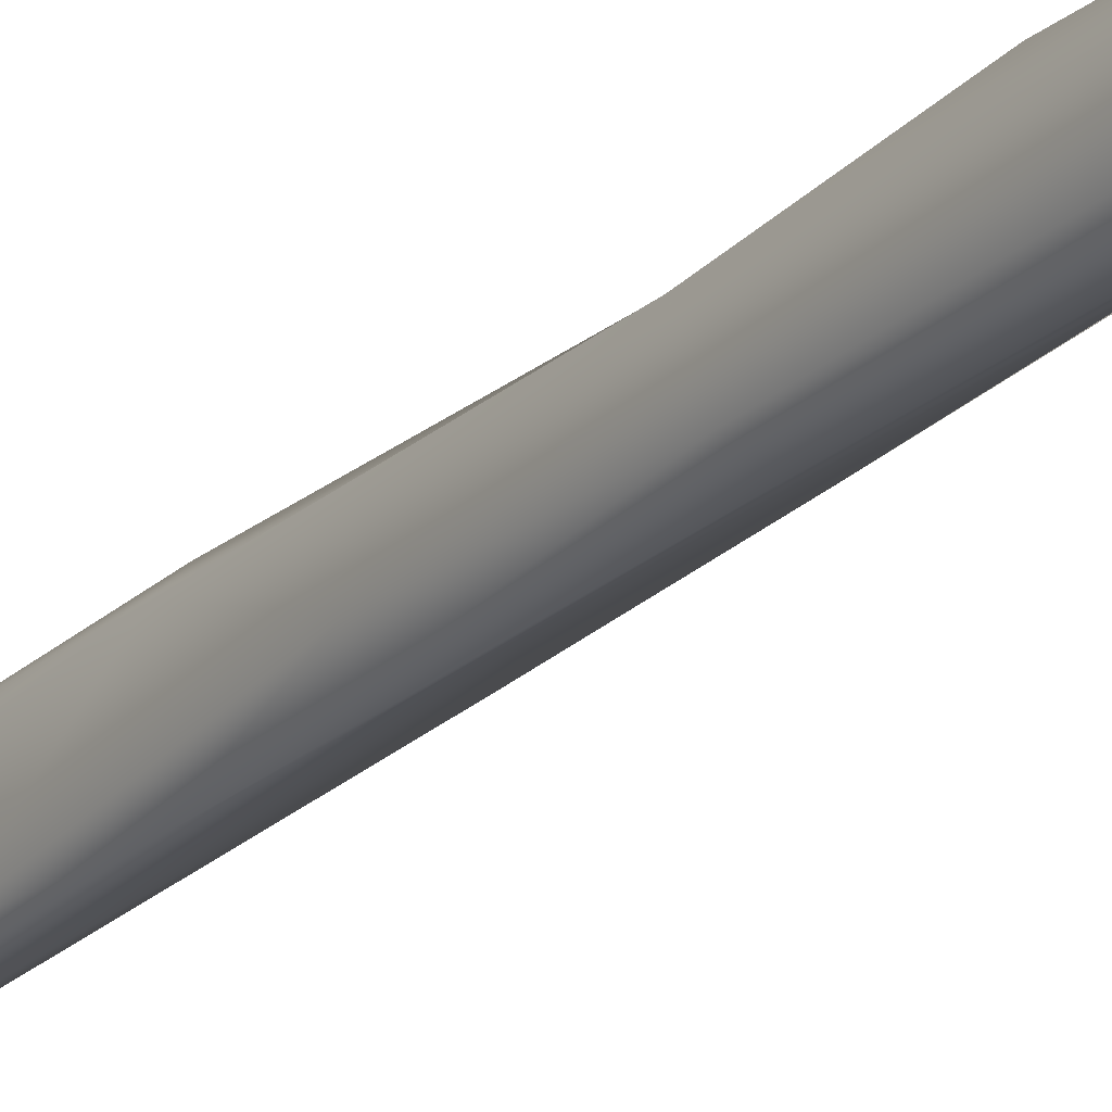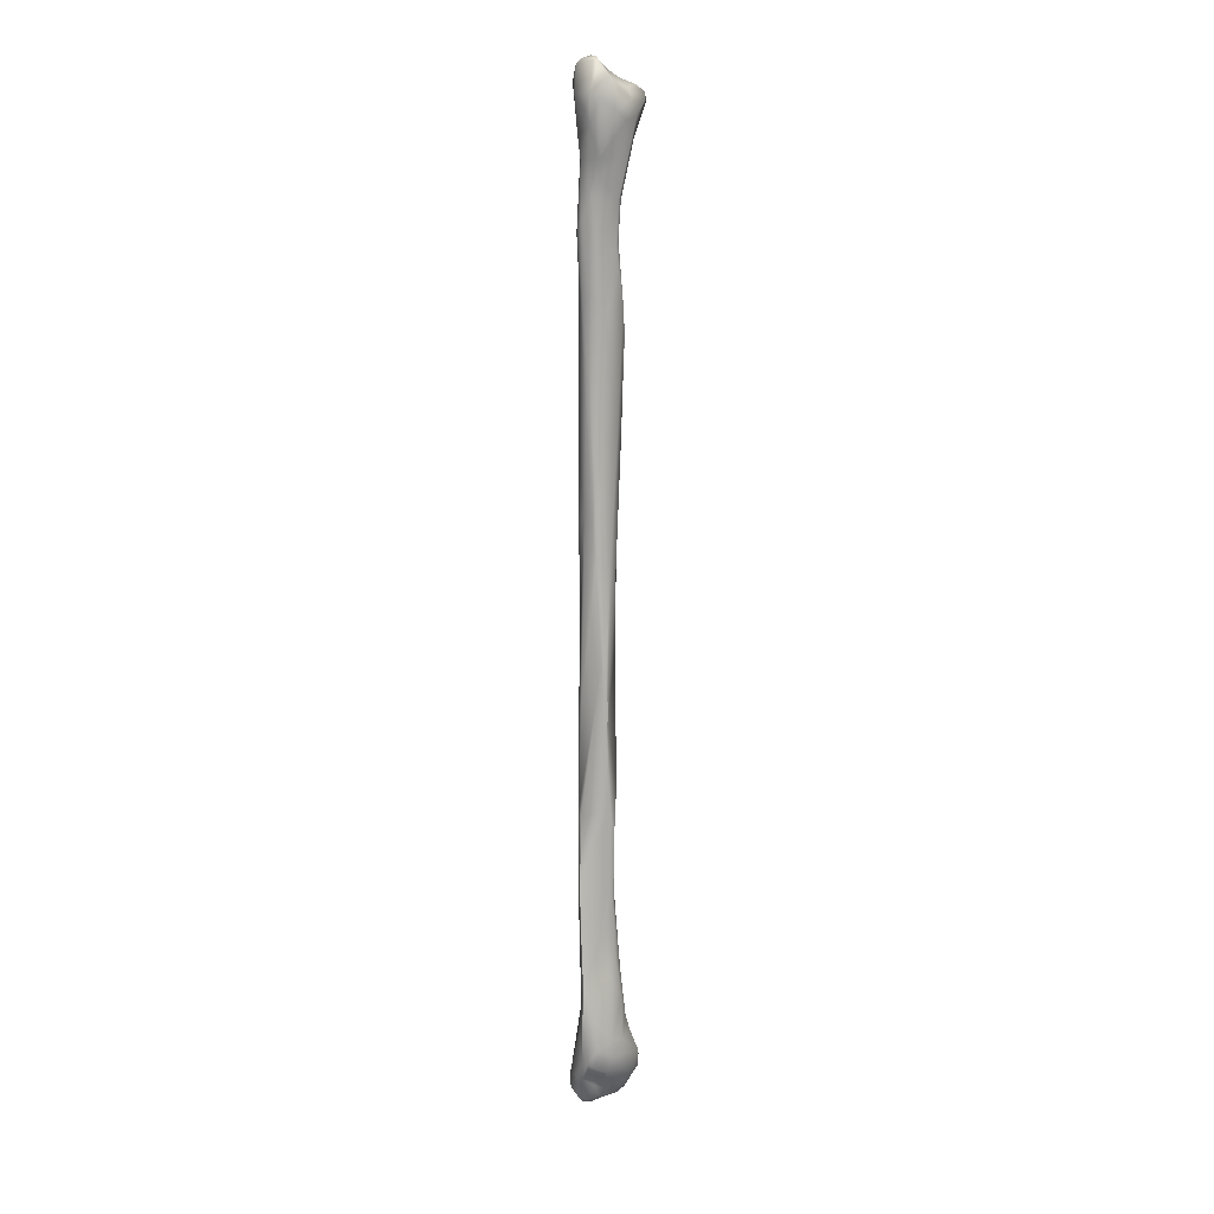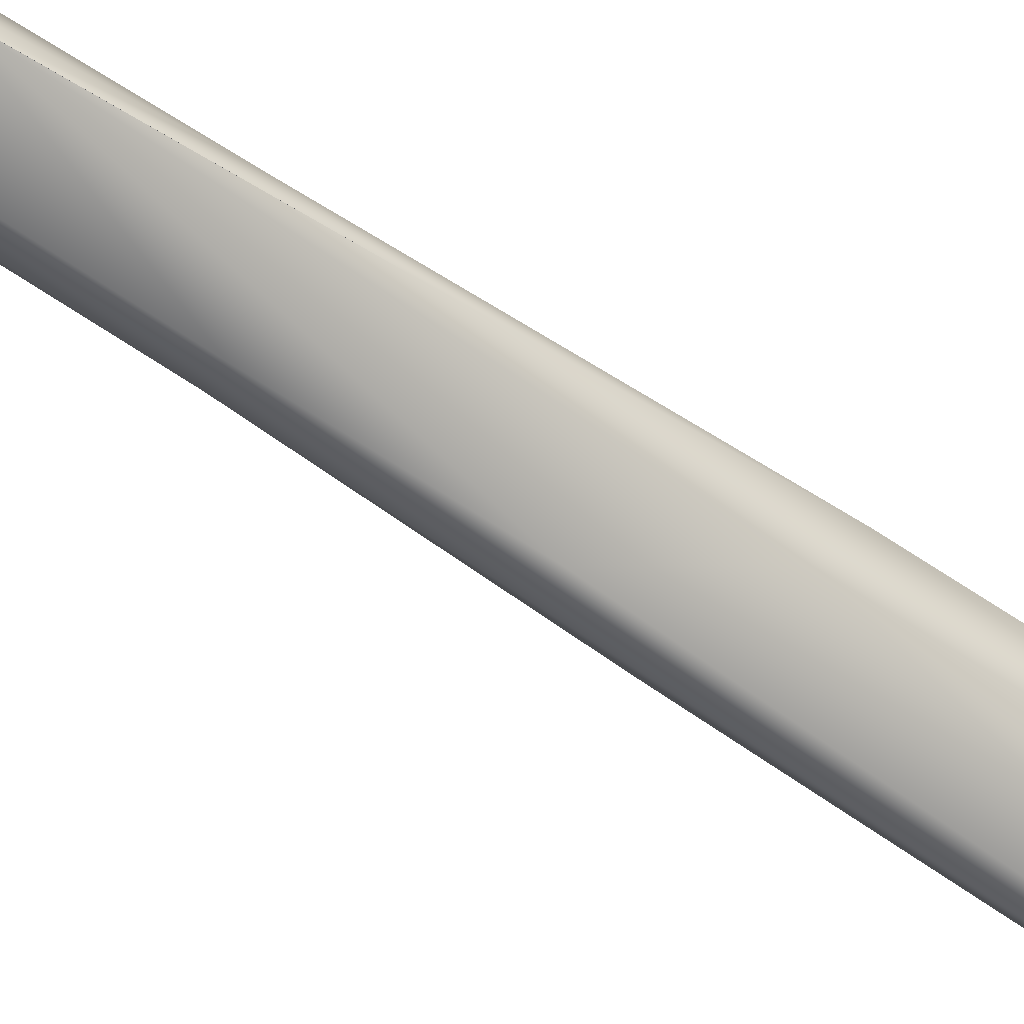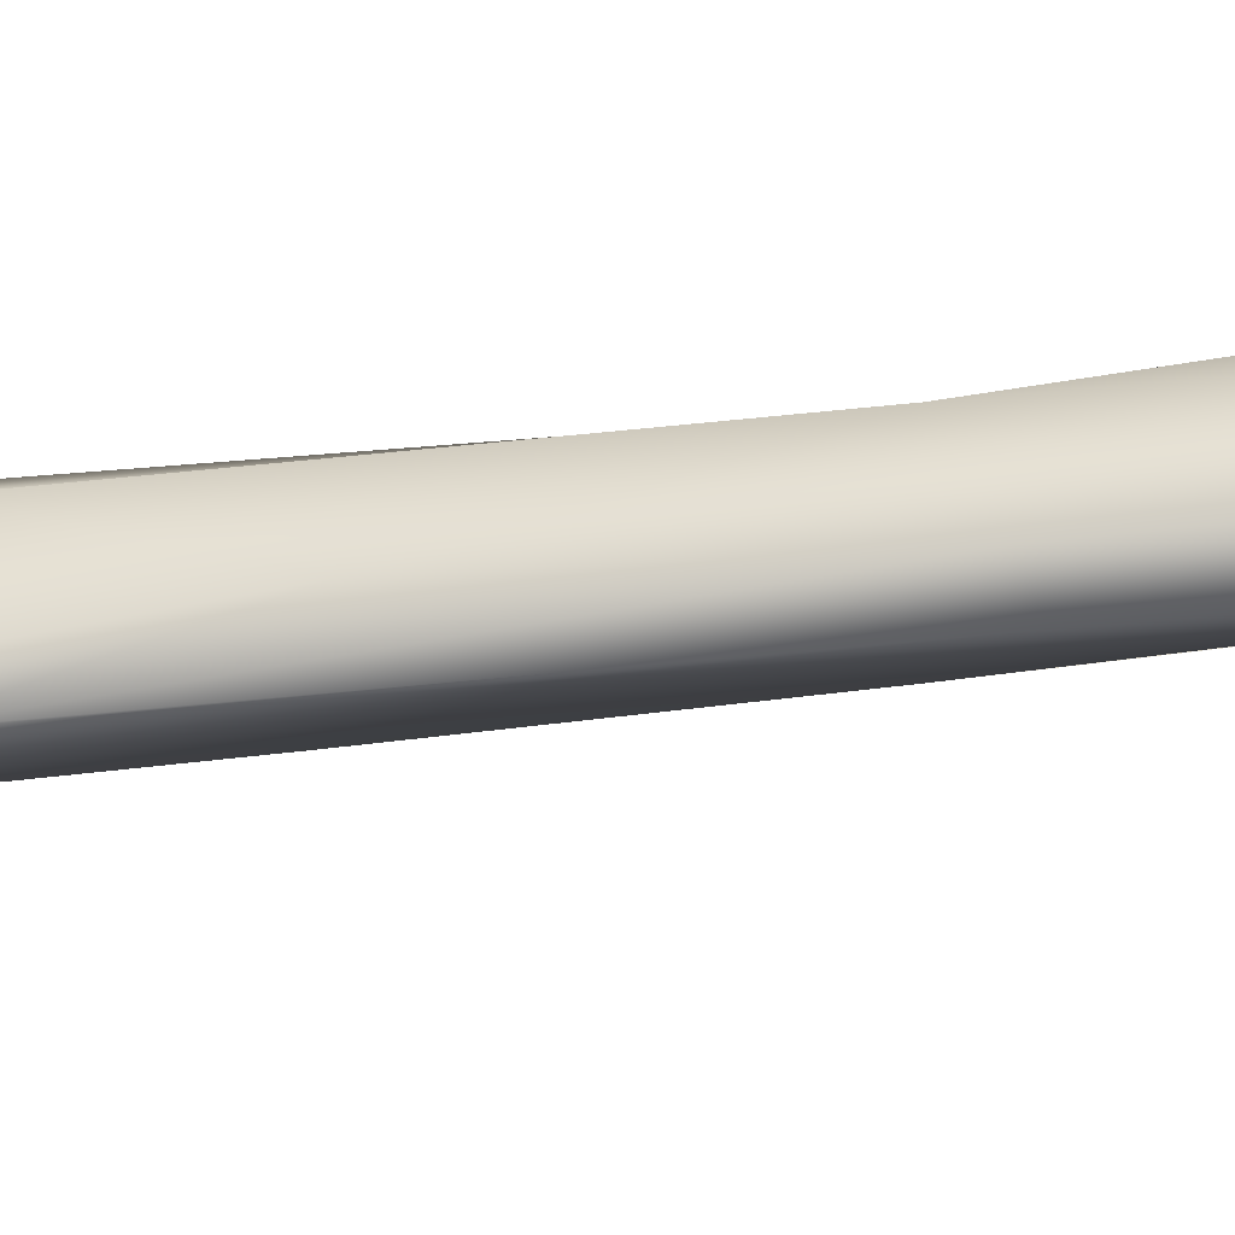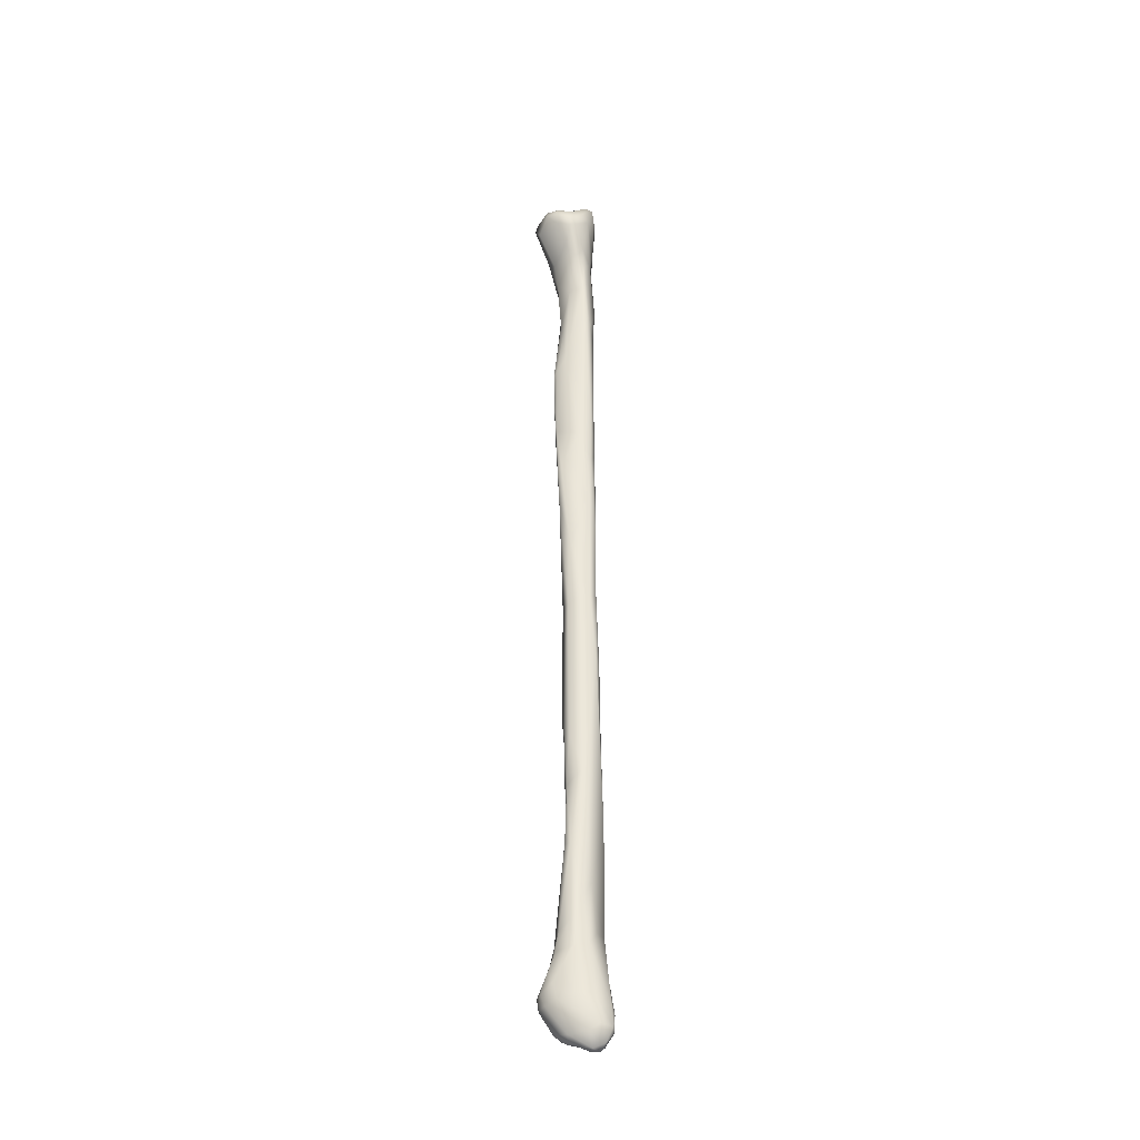
<metadata>
{"format":"obj","ext":"obj","renderer":"f3d","projection":"perspective","resolution":1024,"background":"white","views":[{"elev":-24.0,"azim":147.7,"up":"+Y"},{"elev":14.3,"azim":-100.2,"up":"+Z"},{"elev":-54.7,"azim":-124.5,"up":"+Y"},{"elev":-40.3,"azim":101.0,"up":"+Y"},{"elev":-36.4,"azim":90.1,"up":"+Z"}]}
</metadata>
<code>
o grp1
v 100.9 -49.18 -17.96
v 100 -51.7 -23.27
v 98.34 -48.88 -19.31
v 103.1 -53.55 -17.48
v 103.6 -54.98 -7.485
v 98.26 -48.55 -13.05
v 92.81 -49.59 -11.8
v 100.2 -49.58 -10.66
v 91.38 -51.11 7.91
v 105.1 -53.77 195.3
v 103.4 -53.46 196.6
v 107.2 -55.12 218
v 107.1 -56.1 195.8
v 104.4 -53.71 221.2
v 108.3 -54.94 241.6
v 104.5 -53.91 284.5
v 108.6 -55.05 288.7
v 110.4 -58.11 309.3
v 108.9 -58.87 230.6
v 110.6 -57.27 322
v 103.5 -53.05 299.9
v 100.6 -54.22 304.5
v 102.2 -54.36 323.7
v 107.8 -55.07 325.1
v 112.8 -57.93 330.4
v 112.8 -60.81 326.3
v 105.1 -53.79 332.4
v 115.3 -55.67 343.7
v 97.63 -56.66 336.1
v 118.9 -60.4 339.2
v 118.3 -58.59 345
v 110.8 -53.07 350.4
v 105.3 -52.8 345.9
v 98.41 -55.15 341.5
v 110.6 -53.88 355.3
v 111.3 -56.4 356.7
v 118.4 -62.82 347.5
v 111.6 -62.18 353.9
v 108.3 -53.94 356.3
v 101.4 -58.25 357.6
v 108 -55.56 358.2
v 107.5 -58.96 359.2
v 99.28 -55.99 -24.76
v 96.85 -53.85 -25.2
v 96.73 -56.64 -25.06
v 102.5 -57.46 -20.05
v 93.5 -50.54 -19.55
v 94.9 -51.98 -23.03
v 93.23 -54.53 -22.37
v 90.3 -51.8 -12.21
v 104.6 -59.64 -7.39
v 103.7 -67.67 -9.541
v 87.61 -53.75 -8.895
v 90.65 -51.65 18.14
v 87.25 -51.2 -2.177
v 85.32 -53.21 -3.801
v 101.3 -56.92 11.6
v 102.3 -62.27 10.43
v 97.39 -54.24 17.21
v 88.93 -52.21 23.57
v 99.1 -56.01 35.24
v 88.9 -52.13 25
v 86.13 -54.57 13.46
v 91.52 -51.82 45.78
v 91.6 -51.79 46.78
v 94.79 -51.5 57.71
v 93.38 -51.83 59.1
v 103.3 -53.77 126.1
v 93.47 -51.79 60.57
v 92.55 -61.93 61.43
v 98.2 -52.31 92.69
v 96.56 -52.69 88.95
v 102.7 -58.38 79.44
v 94.1 -59.95 146.6
v 101.8 -63.73 92.83
v 101 -52.6 122.7
v 99.16 -53.54 133.4
v 104.9 -55.98 153.4
v 101.7 -53.53 154.8
v 104.5 -64.13 149.7
v 95.62 -58.41 184.8
v 99.95 -54.94 203.5
v 96.92 -57.2 197.5
v 107.1 -63.55 177.9
v 107.8 -66.9 214.9
v 97.33 -58.45 221.6
v 99.67 -55.6 239.2
v 98.39 -57.45 240.8
v 102 -54.88 276
v 99.92 -57.14 279.7
v 107.2 -65.48 271.3
v 99.13 -59.78 291.1
v 108.8 -63.51 309.4
v 98.62 -57.46 312.6
v 99.21 -56.81 316.4
v 98.95 -56.28 325.1
v 95.46 -59.71 324.9
v 119.3 -63.05 338.6
v 114 -65.54 331.1
v 118.5 -68.42 339.8
v 94.78 -59.57 345.2
v 120.1 -63.84 342.6
v 118.9 -68.99 347
v 119.4 -69.09 343.6
v 96.13 -56.58 347.4
v 117.5 -68.95 348.9
v 111.8 -66.04 352
v 106.5 -63.53 355.3
v 100.4 -60.29 357.3
v 103.7 -59.85 358.9
v 100.7 -64.39 -20.62
v 98.39 -60.49 -23.6
v 96.03 -60.48 -23.16
v 94.43 -58.78 -21.56
v 93.56 -57.18 -16.94
v 93.48 -61.98 -18.95
v 91.57 -56.93 -12.11
v 88.12 -59.85 -11.13
v 86.18 -60.02 -8.309
v 103.2 -69.46 -3.498
v 85.03 -55.5 -5.511
v 84.4 -56.93 1.656
v 101.9 -59.88 28.31
v 101.5 -63.41 20.2
v 90.17 -61.98 29.19
v 99.81 -67.24 17.01
v 102.7 -63.34 49.18
v 92.15 -61.39 45.69
v 100.8 -65.35 49.33
v 101.1 -64.59 72.89
v 92.6 -62.51 94.43
v 93.77 -62.19 127.5
v 93.92 -62.05 155.5
v 96.32 -63.57 181.3
v 105.7 -67.64 197.7
v 98.58 -61.58 226.3
v 102.6 -67.39 232.6
v 105.6 -69.17 228.5
v 99.14 -61.74 273.4
v 104.2 -67.19 292.4
v 106.3 -66.14 286.7
v 100.4 -66.25 294.8
v 99.95 -66.91 310
v 96.96 -60.08 318.8
v 109.5 -65.23 320.7
v 104.3 -68.63 316.1
v 98.23 -66.8 325.1
v 110.4 -76.51 341
v 106.6 -70.03 325.7
v 94.18 -65.52 341.1
v 117 -73.27 345.2
v 96.54 -63.34 352.8
v 109.2 -68.7 351.9
v 96.66 -63.33 352.8
v 96.51 -63.92 -22.61
v 96.53 -63.97 -22.66
v 95.24 -66.28 -21.12
v 100.7 -71.83 -10.78
v 89.5 -62.3 -14.57
v 93.32 -70.94 -14.04
v 86.73 -63.02 -2.671
v 86.39 -62.45 4.141
v 100 -68.54 8.927
v 91.91 -67.18 18.79
v 95.64 -67.21 29.83
v 93.05 -64.88 35.99
v 93.46 -64.13 55.75
v 95.11 -65.04 57.37
v 94.66 -64.87 83.43
v 94.66 -64.87 83.43
v 99.84 -65.53 93.55
v 93.8 -62.14 127.3
v 98.42 -66.31 100.8
v 93.41 -61.89 119.1
v 93.41 -61.89 119.1
v 101.2 -66.15 148.9
v 101.9 -66.23 170
v 107.8 -68.88 231.8
v 106.2 -69.78 247
v 102.1 -69.15 276
v 104 -70.01 265.1
v 106 -68.97 265.3
v 104.1 -70.11 264.4
v 101.4 -67.29 297.4
v 102 -68.11 310.3
v 102.1 -68.51 314
v 102.2 -72.82 332
v 100.3 -73.47 339.2
v 96.45 -69.12 337.8
v 108.7 -78.37 344.3
v 98.9 -71.3 345
v 115.8 -73.38 348.9
v 109.2 -77.67 347.5
v 108.8 -74.22 349.8
v 103.1 -71.19 348.7
v 96.35 -65.88 349.5
v 95.59 -68.96 -19.01
v 96.57 -73.97 -10.77
v 94.61 -73.83 -10.55
v 100 -73.28 -6.543
v 96.78 -74.6 -6.707
v 101.4 -70.45 2.227
v 93.7 -73.85 -3.564
v 94.65 -70.67 4.744
v 89.81 -66.86 3.415
v 94.44 -69.06 11.04
v 104.8 -76.92 343.9
f 2 3 1
f 2 1 4
f 1 5 4
f 1 3 6
f 3 7 6
f 1 6 8
f 8 5 1
f 6 9 8
f 12 13 10
f 11 14 10
f 10 14 12
f 14 15 12
f 14 16 15
f 15 16 17
f 18 19 15
f 15 17 18
f 20 18 17
f 16 89 21
f 16 21 17
f 17 21 20
f 22 21 89
f 21 22 23
f 20 21 24
f 24 21 23
f 25 26 20
f 20 24 25
f 23 27 24
f 24 28 25
f 24 27 28
f 29 27 23
f 30 25 28
f 30 28 31
f 28 27 32
f 33 32 27
f 27 34 33
f 36 31 35
f 37 31 36
f 32 31 28
f 32 35 31
f 33 39 32
f 39 35 32
f 33 40 39
f 42 36 41
f 36 35 41
f 35 39 41
f 41 39 40
f 2 43 44
f 44 43 45
f 46 2 4
f 2 46 43
f 48 3 2
f 3 48 47
f 44 48 2
f 47 48 49
f 49 50 47
f 51 4 5
f 52 4 51
f 46 4 52
f 7 3 47
f 50 7 47
f 9 54 8
f 9 6 55
f 7 50 55
f 6 7 55
f 55 50 56
f 5 8 57
f 8 59 57
f 8 54 59
f 55 54 9
f 55 60 54
f 59 61 57
f 59 54 61
f 60 64 54
f 54 66 61
f 54 64 66
f 64 67 66
f 61 66 68
f 65 70 69
f 66 72 71
f 72 66 67
f 66 71 68
f 68 73 61
f 72 74 71
f 68 71 76
f 77 71 74
f 71 77 76
f 79 68 76
f 68 79 78
f 78 80 73
f 74 81 77
f 73 68 78
f 79 76 77
f 79 77 82
f 11 79 82
f 77 83 82
f 81 83 77
f 11 10 79
f 78 79 13
f 78 13 84
f 13 79 10
f 13 12 19
f 13 19 85
f 82 83 87
f 86 87 83
f 19 12 15
f 11 82 14
f 86 88 87
f 82 87 14
f 16 14 87
f 87 89 16
f 89 87 88
f 88 90 89
f 19 18 91
f 93 91 18
f 90 22 89
f 22 90 94
f 92 94 90
f 94 95 22
f 93 18 26
f 22 95 23
f 18 20 26
f 95 96 23
f 96 97 29
f 26 25 98
f 23 96 29
f 98 25 30
f 99 98 100
f 98 99 26
f 29 101 105
f 98 30 102
f 31 102 30
f 100 98 102
f 37 102 31
f 37 103 102
f 104 100 102
f 104 102 103
f 27 29 34
f 34 29 105
f 34 105 33
f 40 33 105
f 37 36 38
f 107 37 38
f 38 108 107
f 40 105 109
f 38 36 42
f 41 110 42
f 38 42 108
f 108 42 110
f 110 41 40
f 110 40 109
f 49 44 45
f 43 112 45
f 43 111 112
f 112 113 45
f 111 43 46
f 44 49 48
f 45 113 49
f 115 49 114
f 114 49 113
f 116 117 115
f 50 49 115
f 115 117 50
f 50 117 53
f 118 53 117
f 53 56 50
f 52 51 120
f 5 58 51
f 56 62 55
f 121 56 53
f 121 53 119
f 51 58 120
f 5 57 58
f 56 63 62
f 122 63 56
f 122 56 121
f 57 123 58
f 123 124 58
f 125 62 63
f 126 124 127
f 127 124 123
f 57 61 123
f 62 125 128
f 129 126 127
f 129 127 130
f 128 70 62
f 127 123 73
f 127 73 130
f 62 70 65
f 61 73 123
f 130 73 75
f 69 131 72
f 72 131 74
f 80 75 73
f 132 133 74
f 84 80 78
f 81 74 133
f 134 81 133
f 135 84 85
f 80 84 135
f 84 13 85
f 136 81 134
f 137 134 138
f 134 137 136
f 86 83 81
f 81 136 86
f 85 19 178
f 86 136 88
f 139 88 136
f 178 19 91
f 139 136 137
f 88 139 90
f 139 92 90
f 142 92 139
f 91 93 141
f 141 93 140
f 92 142 143
f 92 143 94
f 143 144 94
f 94 144 95
f 145 26 99
f 145 93 26
f 93 145 146
f 96 95 144
f 148 149 99
f 149 145 99
f 96 144 97
f 97 144 147
f 29 97 101
f 97 150 101
f 104 151 100
f 103 37 106
f 104 103 151
f 37 107 106
f 150 152 101
f 105 101 152
f 152 109 105
f 153 106 107
f 192 106 153
f 108 153 107
f 154 153 108
f 108 110 154
f 109 154 110
f 113 112 155
f 112 111 156
f 155 157 113
f 156 157 155
f 157 114 113
f 157 116 114
f 115 114 116
f 116 157 159
f 159 117 116
f 111 46 52
f 118 117 159
f 53 118 119
f 119 118 159
f 159 160 119
f 121 119 161
f 121 161 122
f 161 162 122
f 122 162 63
f 163 58 124
f 164 125 162
f 162 125 63
f 126 163 124
f 165 166 164
f 164 166 125
f 165 167 166
f 165 129 168
f 165 168 167
f 125 166 128
f 166 167 128
f 129 130 168
f 128 167 70
f 167 168 169
f 167 170 70
f 169 168 171
f 168 130 171
f 171 130 75
f 70 170 131
f 70 131 69
f 170 172 131
f 171 173 169
f 171 75 80
f 173 171 80
f 172 170 173
f 131 174 74
f 131 172 175
f 132 74 174
f 176 172 173
f 80 176 173
f 176 177 172
f 135 177 176
f 172 134 133
f 176 80 135
f 177 134 172
f 138 134 177
f 138 177 135
f 135 85 178
f 135 178 138
f 178 179 138
f 137 138 180
f 139 137 180
f 179 181 138
f 138 181 180
f 178 91 182
f 178 182 179
f 182 183 179
f 91 141 182
f 141 183 182
f 140 180 183
f 141 140 183
f 142 139 180
f 180 184 142
f 180 140 184
f 184 140 185
f 184 186 142
f 146 140 93
f 140 146 185
f 142 186 143
f 149 146 145
f 146 149 187
f 146 187 185
f 186 187 188
f 147 144 143
f 186 188 143
f 143 188 147
f 147 188 189
f 189 97 147
f 148 190 149
f 97 189 150
f 100 148 99
f 148 100 151
f 150 189 191
f 189 188 191
f 192 151 103
f 106 192 103
f 192 193 151
f 195 193 194
f 196 195 154
f 196 191 195
f 150 196 152
f 150 191 196
f 153 194 192
f 192 194 193
f 153 195 194
f 195 153 154
f 156 111 197
f 157 156 197
f 158 197 111
f 197 158 198
f 199 160 197
f 198 199 197
f 160 159 157
f 157 197 160
f 158 111 52
f 52 120 158
f 200 158 120
f 158 200 198
f 200 201 198
f 200 202 201
f 119 160 161
f 202 120 58
f 120 202 200
f 202 163 203
f 201 202 203
f 161 160 203
f 203 205 161
f 203 204 205
f 161 205 162
f 202 58 163
f 163 204 203
f 206 164 205
f 206 205 204
f 162 205 164
f 163 126 204
f 126 206 204
f 129 206 126
f 206 129 165
f 206 165 164
f 149 190 187
f 190 188 187
f 151 190 148
f 207 188 190
f 191 188 207
f 190 151 193
f 207 190 193
f 195 191 193
f 193 191 207
f 198 201 199
f 199 203 160
f 199 201 203

</code>
